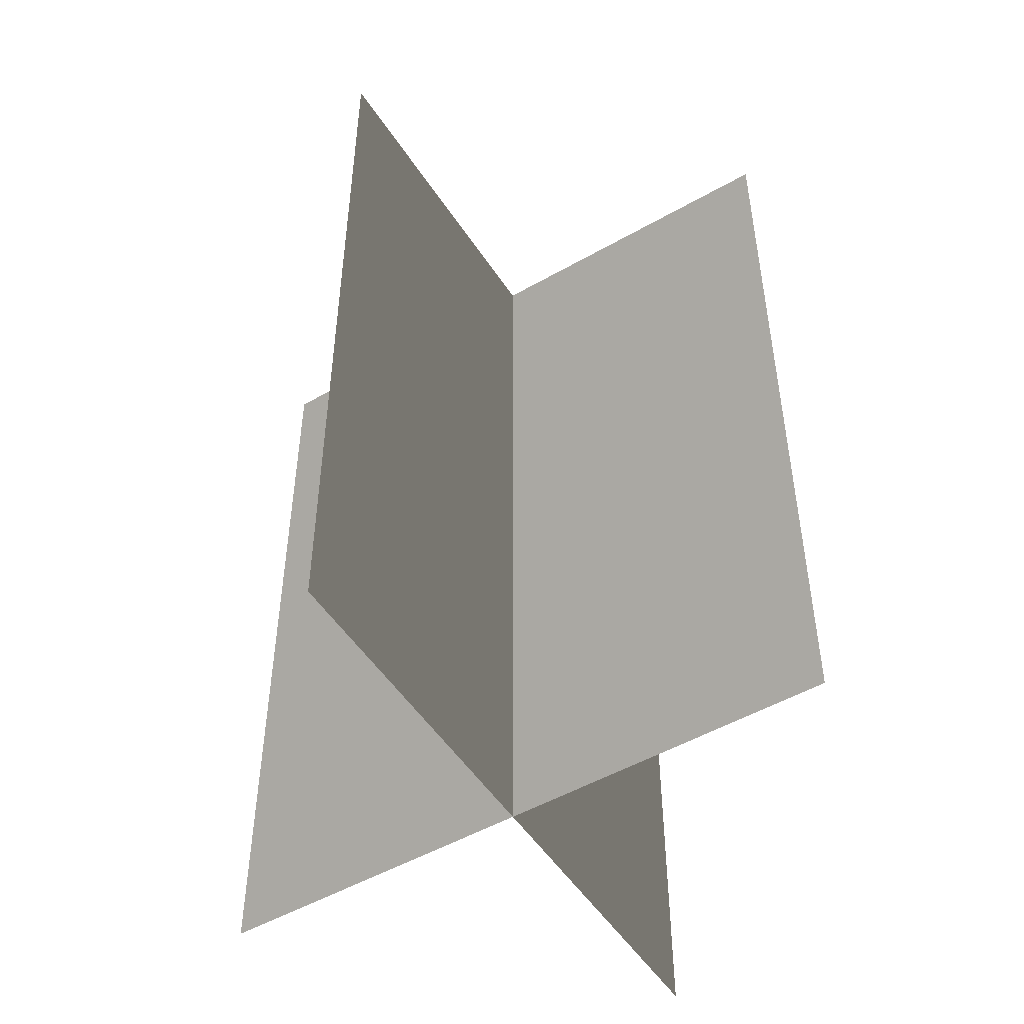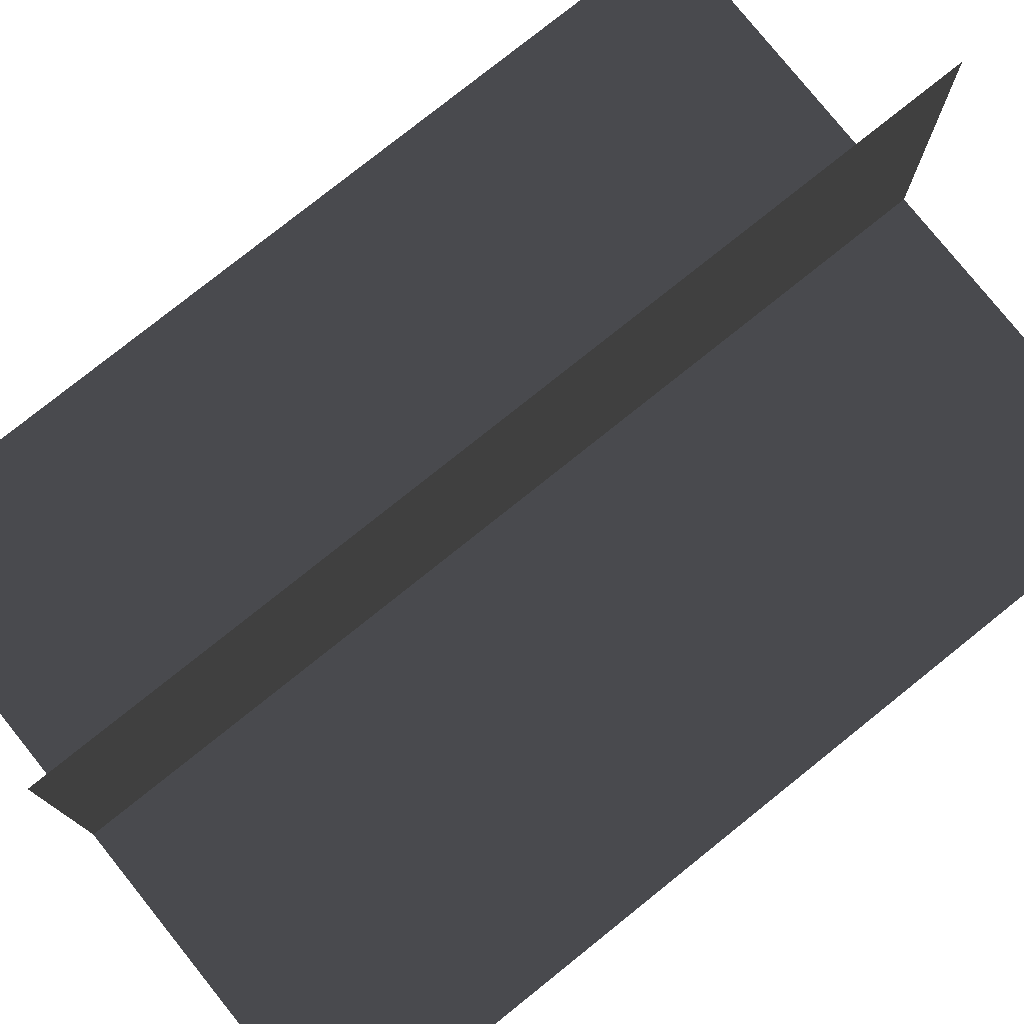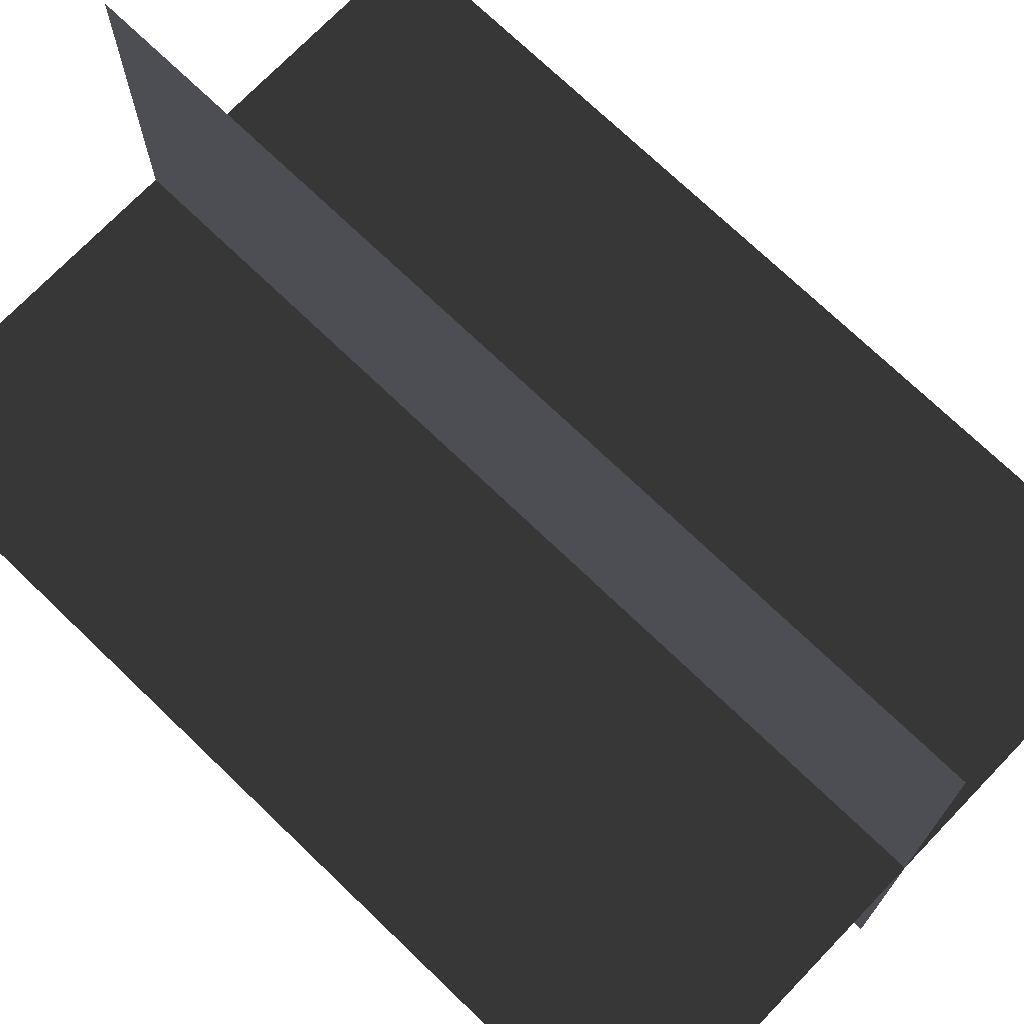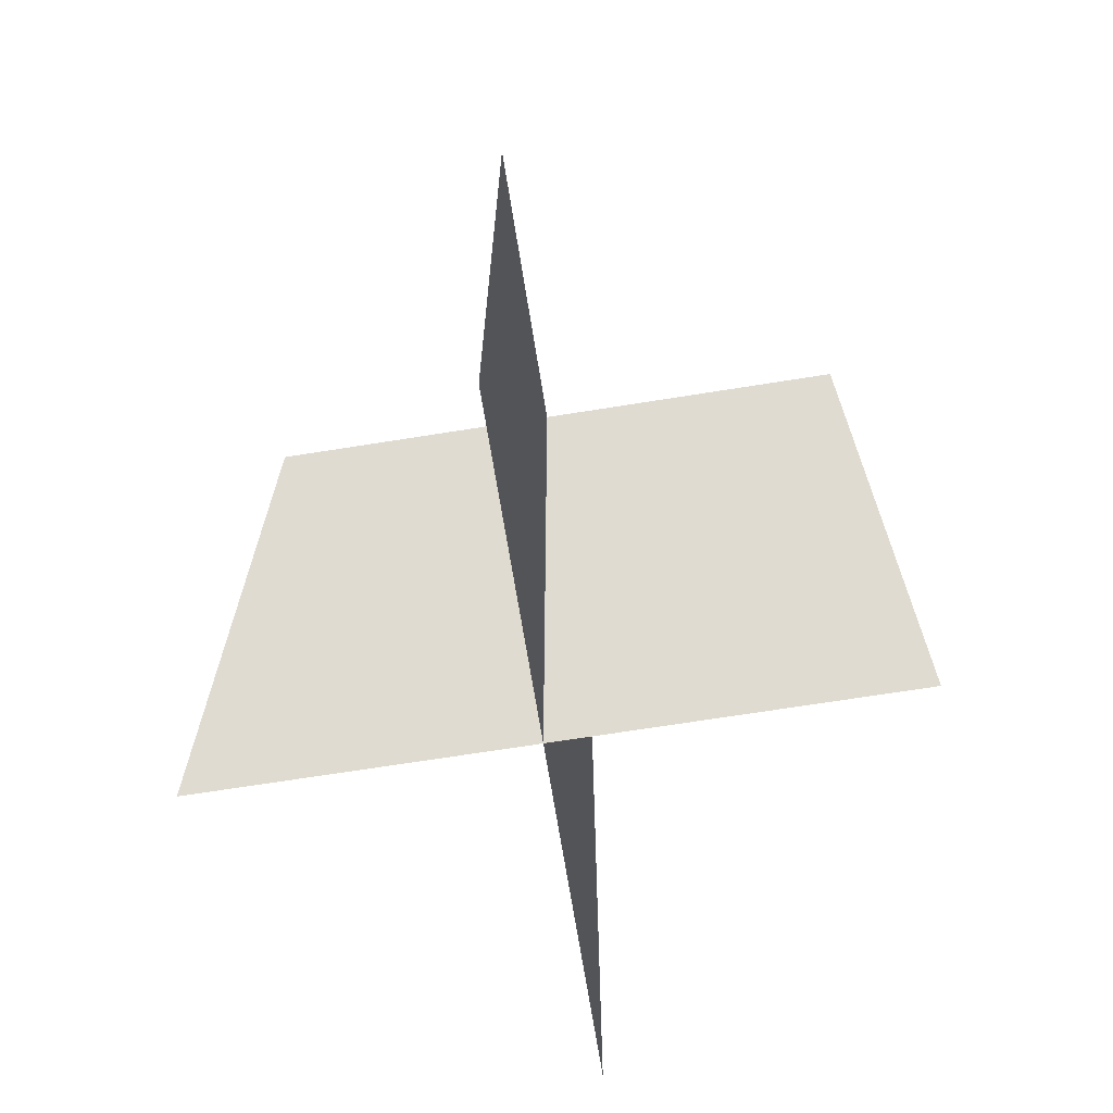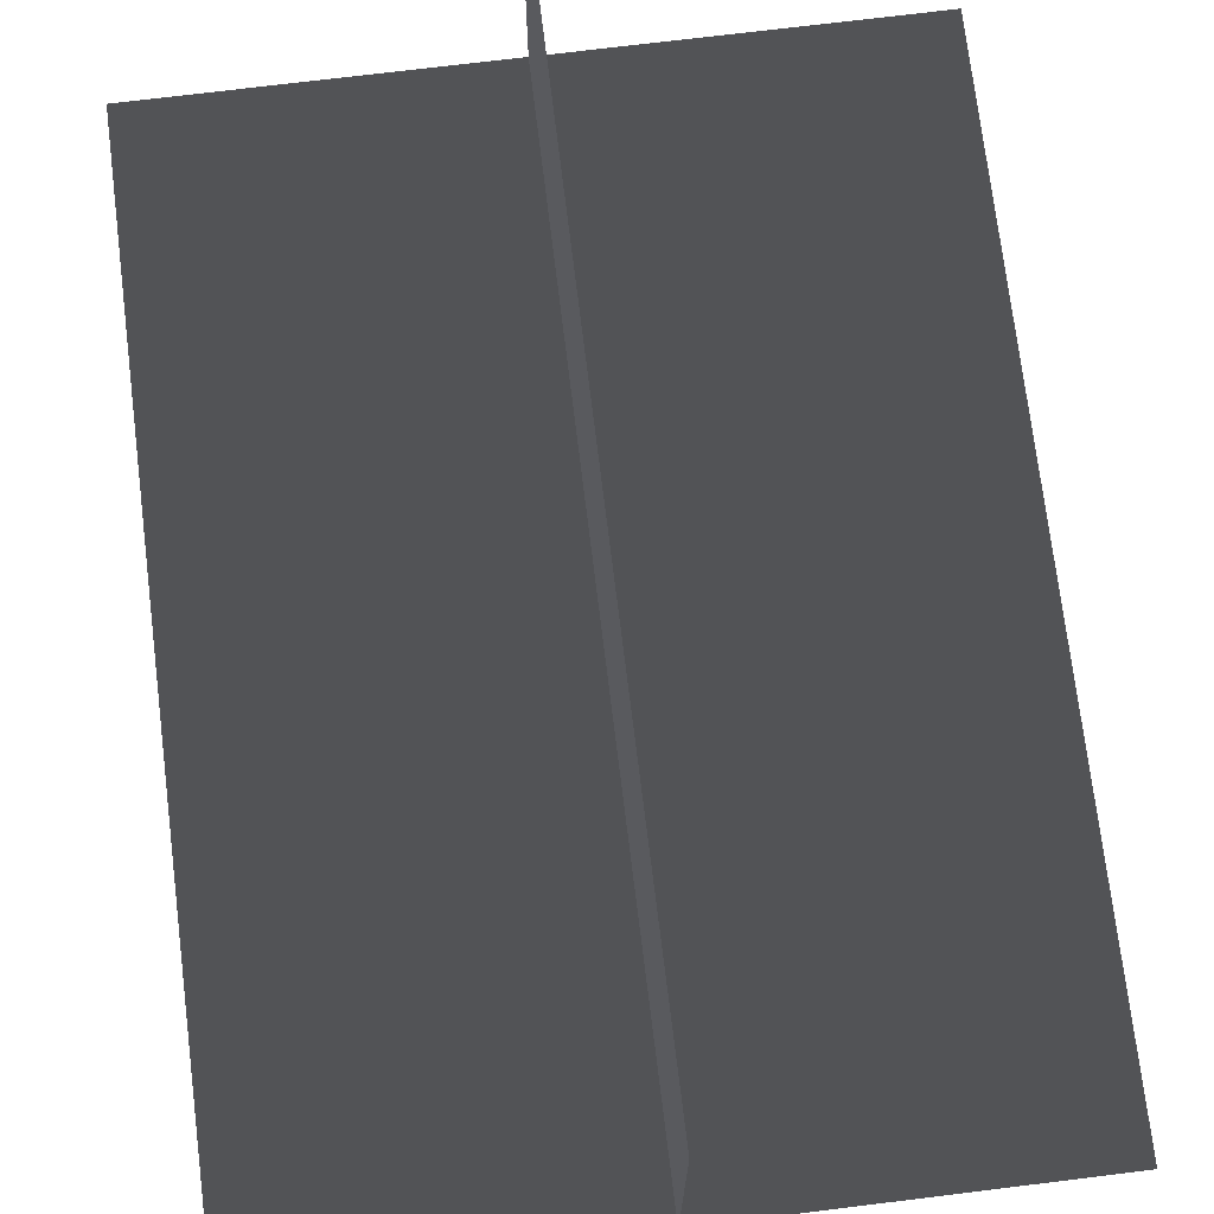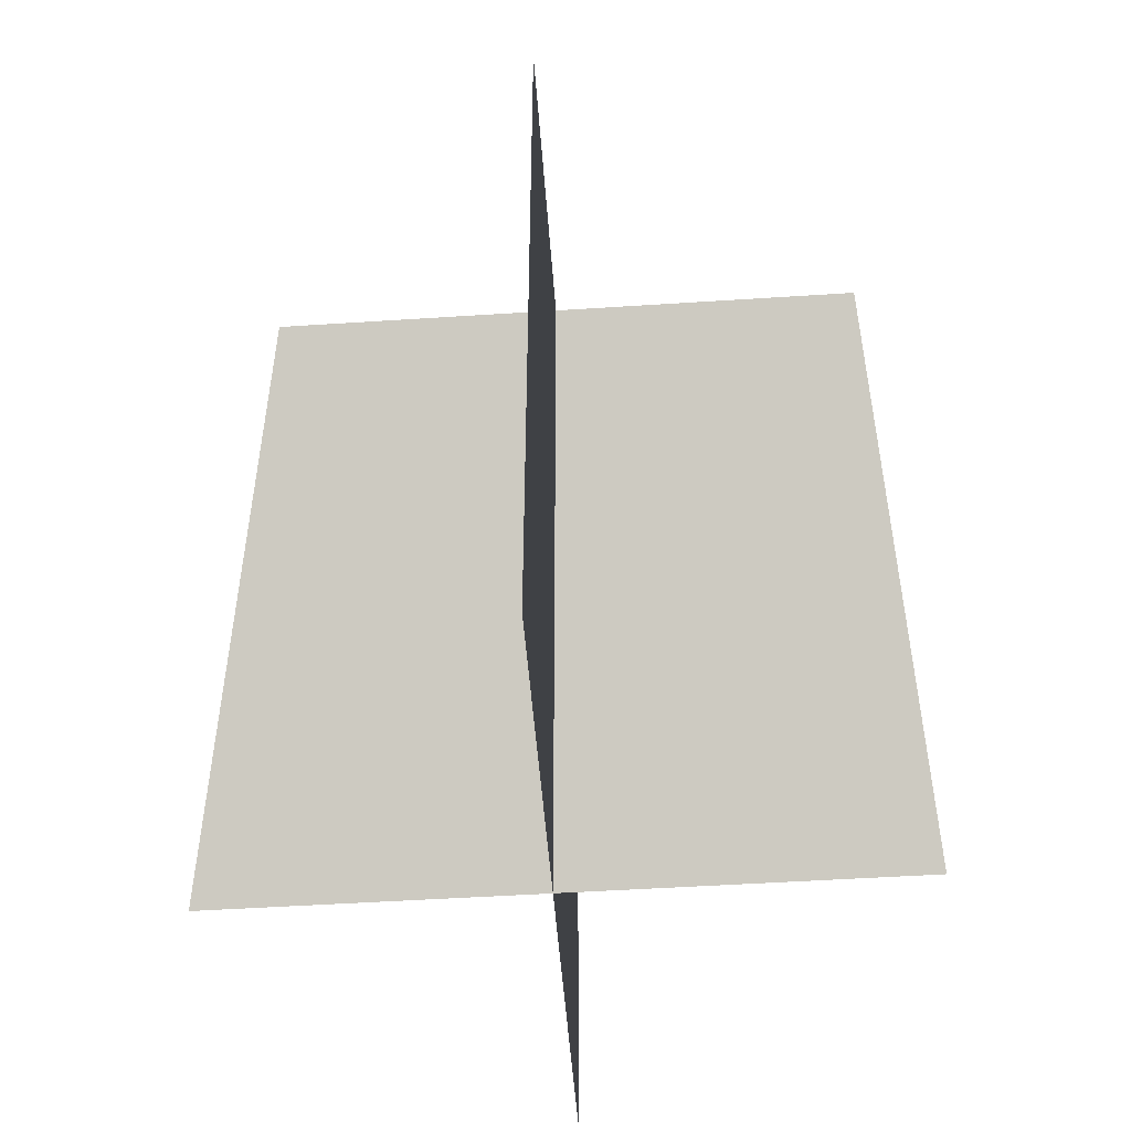
<metadata>
{"format":"obj","ext":"obj","renderer":"f3d","projection":"perspective","resolution":1024,"background":"white","views":[{"elev":-50.7,"azim":-148.0,"up":"+Z"},{"elev":78.1,"azim":-128.7,"up":"+Y"},{"elev":72.7,"azim":-46.1,"up":"+Y"},{"elev":-68.7,"azim":99.1,"up":"+Z"},{"elev":72.9,"azim":173.0,"up":"+Y"},{"elev":-50.0,"azim":94.1,"up":"+Z"}]}
</metadata>
<code>
v 0.1617 -0.009194 1.738e-06
v 0.1617 -0.009194 0.4323
v -0.1562 -0.009194 0.4323
v -0.1562 -0.009193 1.738e-06
v 0.005386 -0.1631 1.717e-06
v 0.005386 -0.1631 0.4323
v 0.005386 0.1548 0.4323
v 0.005386 0.1548 1.759e-06
g Palm_Tree_22972_930
f 1 3 2
f 1 4 3
f 5 7 6
f 5 8 7

</code>
